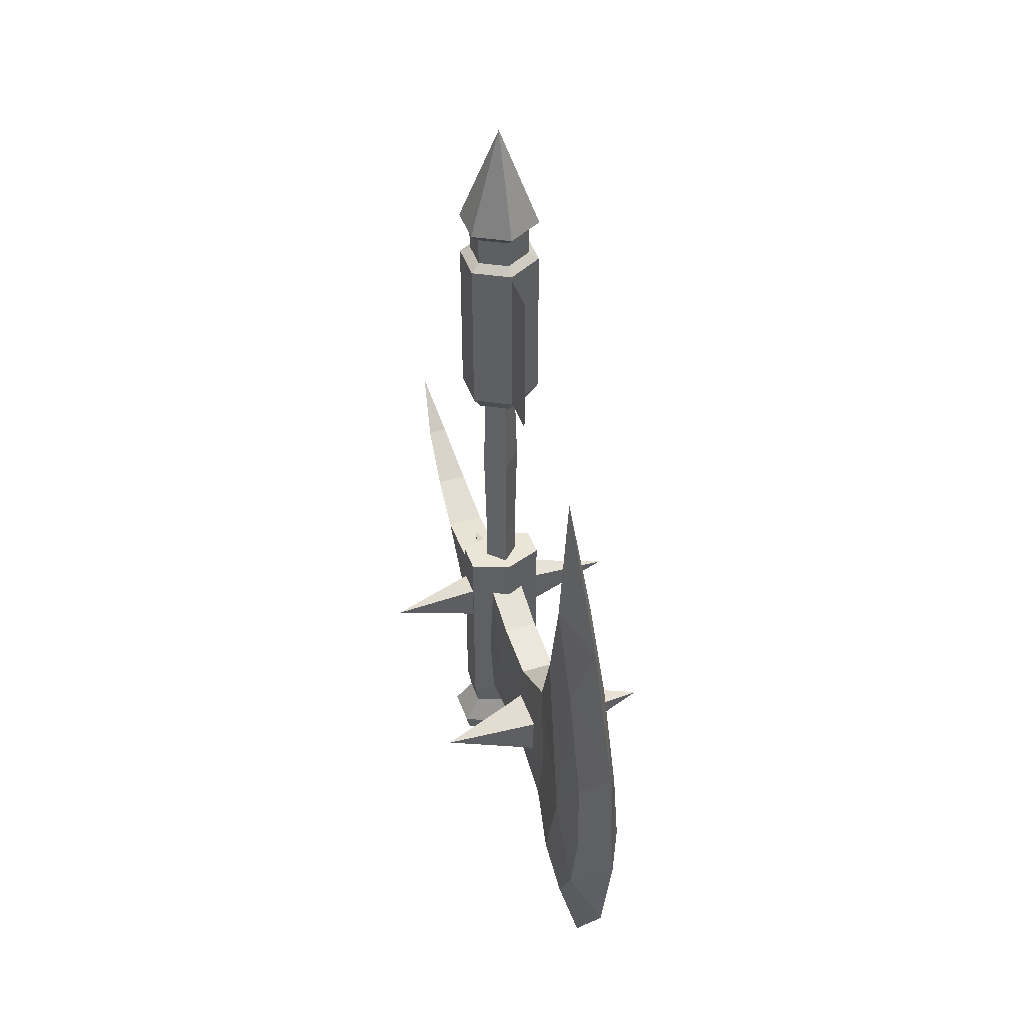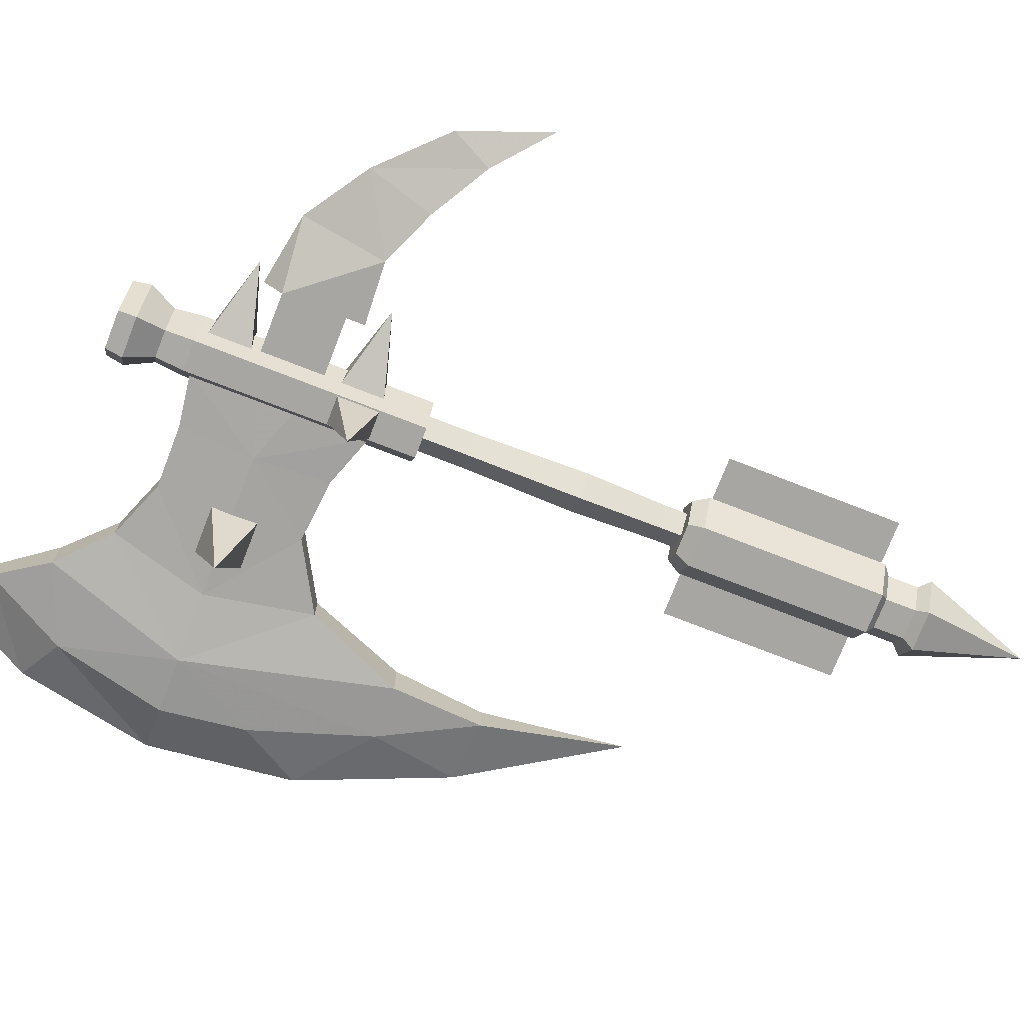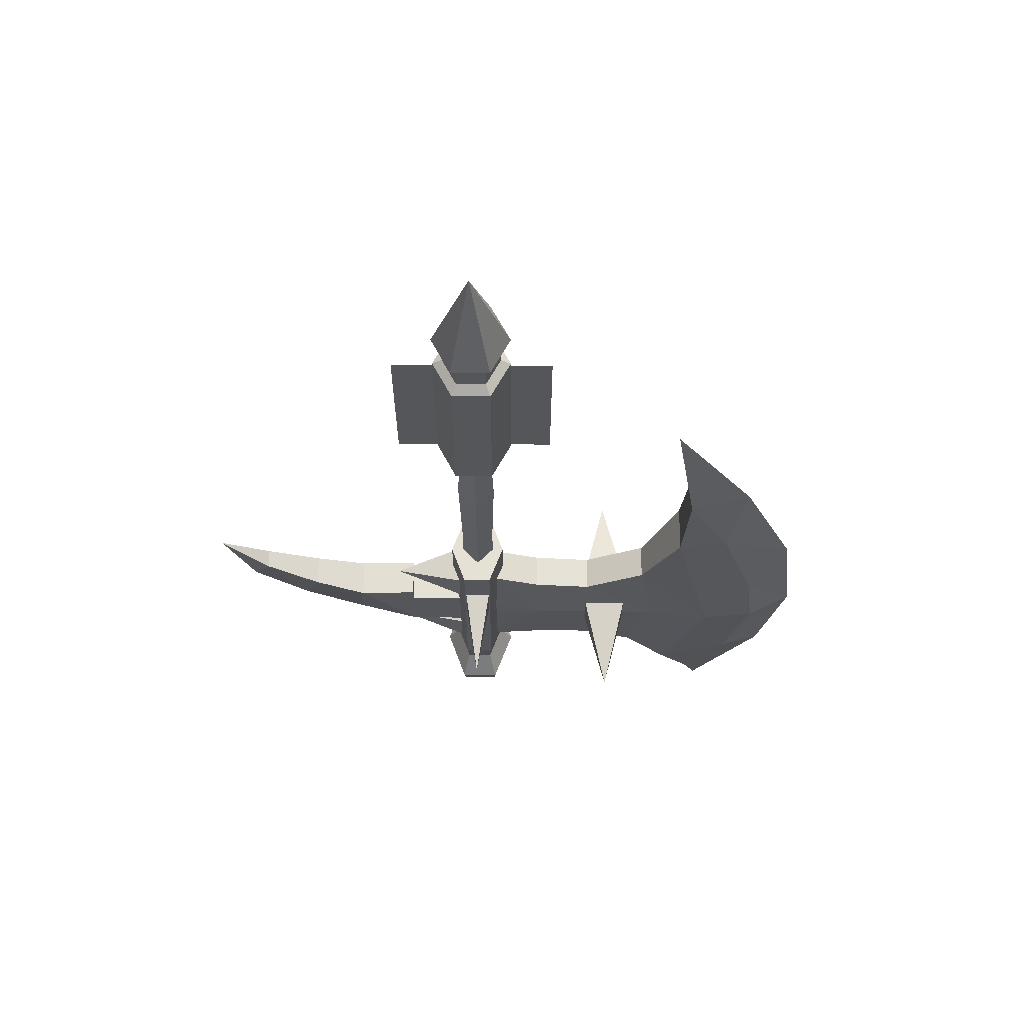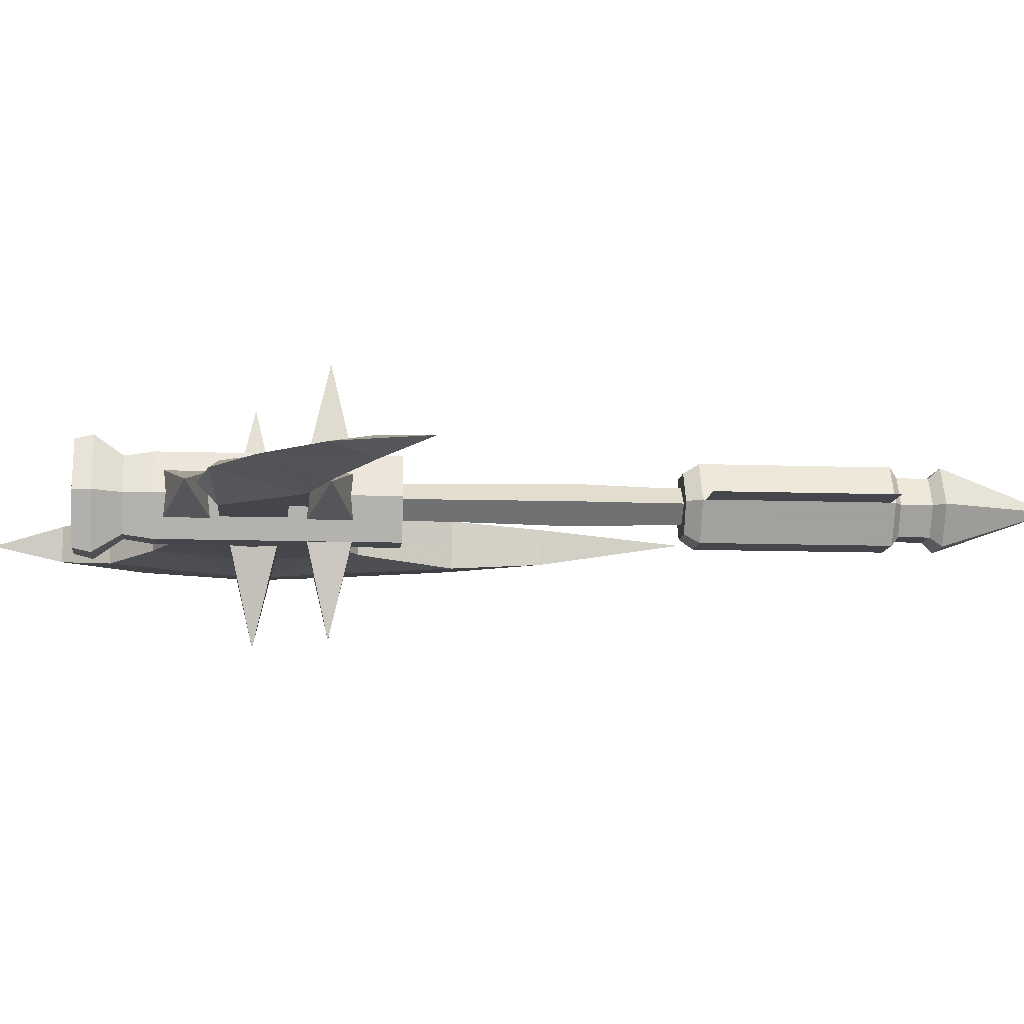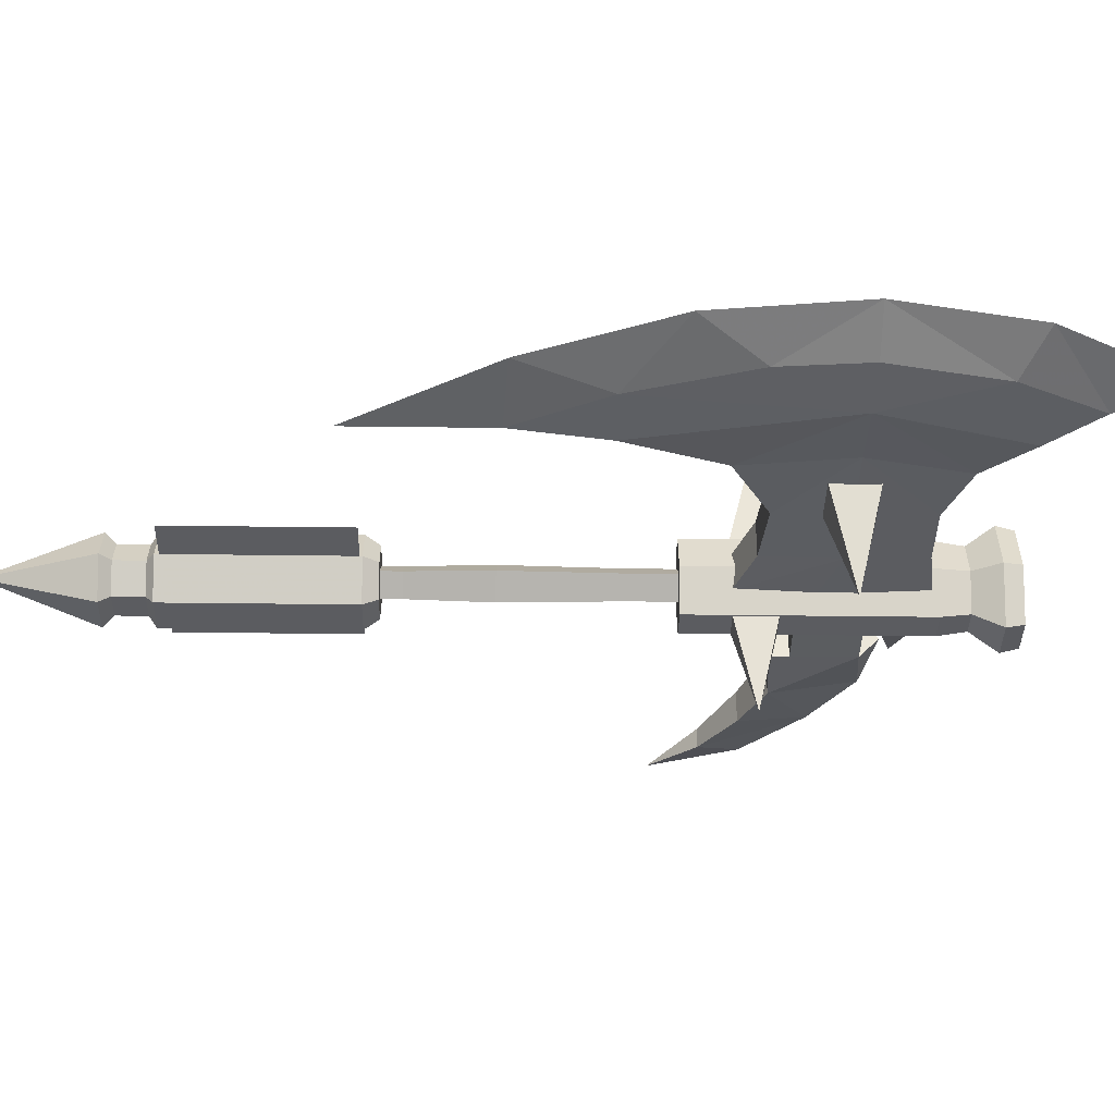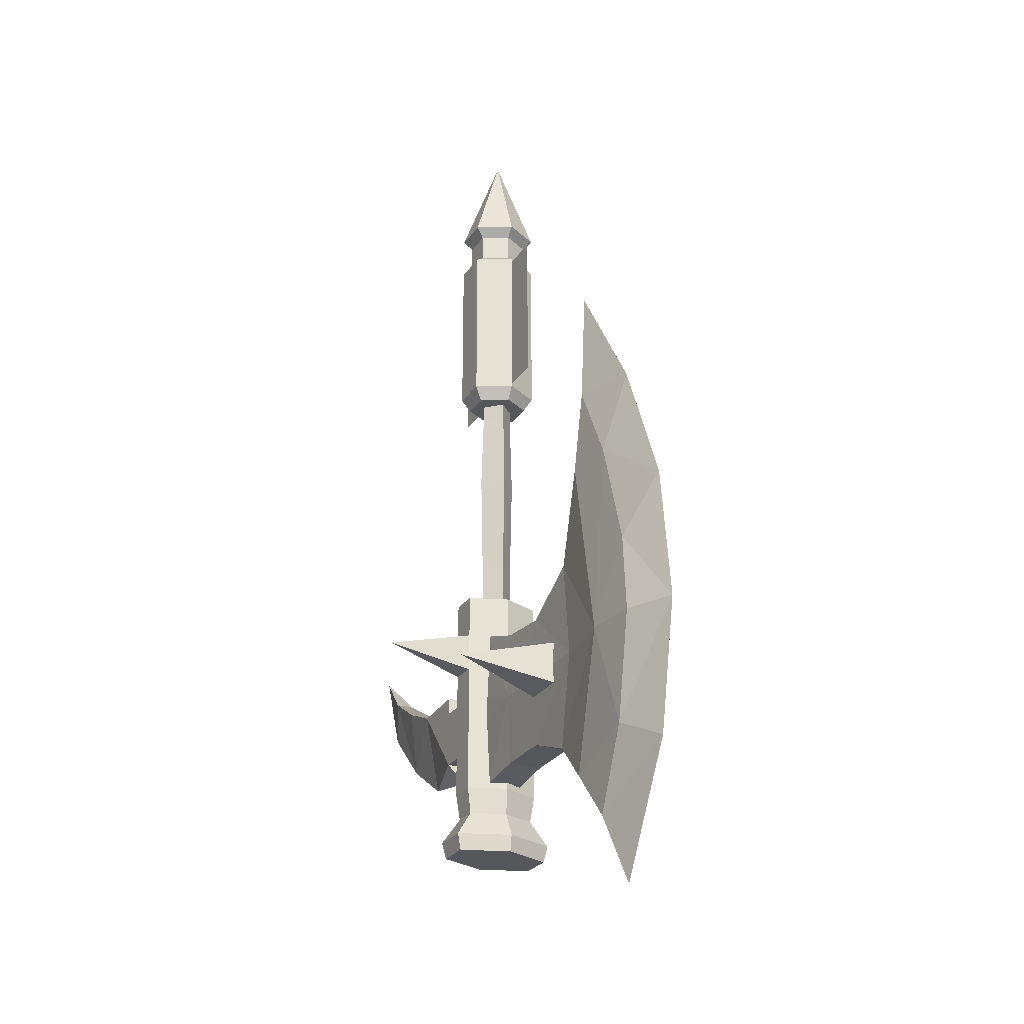
<metadata>
{"format":"obj","ext":"obj","renderer":"f3d","projection":"perspective","resolution":1024,"background":"white","views":[{"elev":45.9,"azim":-109.1,"up":"+Y"},{"elev":-74.1,"azim":68.7,"up":"+Z"},{"elev":64.7,"azim":-179.6,"up":"+Y"},{"elev":-10.1,"azim":84.7,"up":"+Z"},{"elev":-35.3,"azim":-91.0,"up":"+Z"},{"elev":-26.5,"azim":-116.7,"up":"+Y"}]}
</metadata>
<code>
g common_RightHandItem_10030
v 3.604 27.81 1.563
v 3.604 33.19 1.563
v 2.054 33.19 0.01325
v 2.054 27.81 0.01325
v 3.604 10.6 1.563
v 2.054 10.6 0.01324
v 2.054 2.944 0.01324
v 3.604 2.944 1.563
v 3.604 20.64 1.788
v 1.829 20.64 0.01324
v 5.154 27.81 0.01325
v 5.154 33.19 0.01325
v 5.154 2.944 0.01324
v 5.154 10.6 0.01324
v 5.379 20.64 0.01324
v 3.604 27.81 -1.537
v 3.604 33.19 -1.537
v 3.604 10.6 -1.537
v 3.604 2.944 -1.537
v 3.604 20.64 -1.762
v 3.668 0.6958 11.41
v 4.951 2.631 3.001
v 2.386 2.631 3.001
v 2.386 -1.239 3.001
v 4.951 -1.239 3.001
v -10.18 -5.494 10.4
v -7.736 -3.15 0.3073
v -12.62 -3.15 0.3073
v -12.62 -7.837 0.3073
v -7.736 -7.837 0.3073
v 12.25 -10.76 0.02509
v 5.371 -8.823 -1.958
v 5.371 -8.823 2.008
v 5.371 -12.69 2.008
v 5.371 -12.69 -1.958
v 12.25 0.6958 0.0251
v 5.371 2.631 -1.958
v 5.371 2.631 2.008
v 5.371 -1.239 2.008
v 5.371 -1.239 -1.958
v -10.18 -5.494 -10.4
v -12.62 -3.15 -0.3073
v -7.736 -3.15 -0.3073
v -12.62 -7.837 -0.3073
v -7.736 -7.837 -0.3073
v 3.668 0.6959 -11.41
v 2.386 2.631 -3.001
v 4.951 2.631 -3.001
v 2.386 -1.239 -3.001
v 4.951 -1.239 -3.001
v -13.22 -14.22 -1.582
v -13.22 -14.22 1.615
v -17.31 -18.2 2.155
v -17.31 -18.2 -2.122
v -20.4 -22.63 1.615
v -20.4 -22.63 -1.582
v -8.141 -12.22 -1.582
v -8.141 -12.22 1.615
v -13.91 3.651 -1.582
v -17.41 12.11 -2.122
v -17.41 12.11 2.155
v -13.91 3.651 1.615
v -18.05 20.14 1.615
v -18.05 20.14 -1.582
v -8.141 0.3771 -1.582
v -8.141 0.3771 1.615
v -21.94 -28.87 0.01646
v -15.99 32.37 0.01647
v -2.696 -12.25 -1.582
v -2.696 -12.25 1.615
v -2.696 0.9099 1.615
v -2.696 0.9099 -1.582
v 1.912 -12.93 -1.582
v 1.912 -12.93 1.615
v 1.912 2.568 1.615
v 1.912 2.568 -1.582
v 10.78 -8.156 1.793
v 5.536 -8.156 1.79
v 5.536 -8.156 -1.757
v 10.78 -8.156 -1.76
v 10.78 -2.646 -1.76
v 5.536 -2.646 -1.757
v 5.536 -2.646 1.79
v 10.78 -2.646 1.793
v 16.24 -1.329 -1.757
v 10.78 -1.025 -1.757
v 10.78 -1.025 1.79
v 16.24 -1.329 1.79
v 21.08 0.7736 1.428
v 21.08 0.7736 -1.396
v 26.11 3.771 0.9033
v 26.11 3.771 -0.8704
v 30.67 7.8 0.01644
v 10.78 -9.88 0.01644
v 10.78 -8.156 1.793
v 10.78 -8.156 -1.76
v 10.78 -2.646 -1.76
v 10.78 -2.646 1.793
v 10.78 -1.025 1.79
v 10.78 -1.025 -1.757
v 0.8699 31.05 0.01324
v 0.8699 46.36 0.01325
v -3.619 46.36 0.01325
v -3.619 31.05 0.01325
v 6.338 31.05 0.01324
v 10.83 31.05 0.01324
v 10.83 46.36 0.01324
v 6.338 46.36 0.01325
v -21.46 -5.656 2.625
v -26.42 -5.67 2.111
v -24.21 -15.46 1.893
v -2.696 -12.25 1.615
v 1.912 -12.93 1.615
v -2.982 -5.671 1.966
v -8.141 -12.22 1.615
v -13.22 -14.22 1.615
v -15.5 -5.672 1.966
v -17.31 -18.2 2.155
v -20.4 -22.63 1.615
v -28.31 -17.61 0.01646
v -21.94 -28.87 0.01646
v -25.54 1.739 1.893
v -2.696 0.9099 1.615
v -8.141 0.3771 1.615
v -13.91 3.651 1.615
v -17.41 12.11 2.155
v -22.18 12.12 1.754
v -23.92 19.76 0.01647
v -29.17 7.079 0.01647
v -30.67 -5.67 0.01647
v -18.05 20.14 1.615
v -15.99 32.37 0.01647
v 5.536 -8.156 1.79
v 1.912 2.568 1.615
v 5.536 -2.646 1.79
v -21.46 -5.656 -2.592
v -24.21 -15.46 -1.86
v -26.42 -5.67 -2.078
v -2.696 -12.25 -1.582
v -2.982 -5.671 -1.933
v 1.912 -12.93 -1.582
v -8.141 -12.22 -1.582
v -13.22 -14.22 -1.582
v -17.31 -18.2 -2.122
v -15.5 -5.672 -1.933
v -20.4 -22.63 -1.582
v -21.94 -28.87 0.01646
v -28.31 -17.61 0.01646
v -25.54 1.739 -1.86
v -8.141 0.3771 -1.582
v -2.696 0.9099 -1.582
v -13.91 3.651 -1.582
v -17.41 12.11 -2.122
v -22.18 12.12 -1.721
v -29.17 7.079 0.01647
v -23.92 19.76 0.01647
v -30.67 -5.67 0.01647
v -15.99 32.37 0.01647
v -18.05 20.14 -1.582
v 5.536 -8.156 -1.757
v 1.912 2.568 -1.582
v 5.536 -2.646 -1.757
v 10.78 -2.646 1.793
v 5.536 -2.646 1.79
v 5.536 -8.156 1.79
v 10.78 -8.156 1.793
v 10.78 -1.025 1.79
v 16.24 -1.329 1.79
v 17.04 -8.778 0.01644
v 22.62 -5.073 0.01644
v 21.08 0.7736 1.428
v 26.11 3.771 0.9033
v 27.85 0.192 0.01644
v 30.67 7.8 0.01644
v 10.78 -9.88 0.01644
v 10.78 -2.646 -1.76
v 10.78 -8.156 -1.76
v 5.536 -8.156 -1.757
v 5.536 -2.646 -1.757
v 10.78 -1.025 -1.757
v 16.24 -1.329 -1.757
v 21.08 0.7736 -1.396
v 22.62 -5.073 0.01644
v 17.04 -8.778 0.01644
v 26.11 3.771 -0.8704
v 27.85 0.192 0.01644
v 30.67 7.8 0.01644
v 10.78 -9.88 0.01644
v 4.945 29.57 2.546
v 5.34 30.83 3.292
v 1.868 30.83 3.292
v 2.263 29.57 2.546
v 6.318 29.57 0.01324
v 7.117 30.83 0.01324
v 0.09102 30.83 0.01325
v 0.8901 29.57 0.01325
v 5.34 46.75 3.292
v 1.868 46.75 3.292
v 7.117 46.75 0.01325
v 0.09102 46.75 0.01325
v 4.909 47.4 2.478
v 2.299 47.4 2.478
v 6.245 47.4 0.01325
v 0.9629 47.4 0.01325
v 4.909 50.05 2.478
v 2.299 50.05 2.478
v 6.245 50.05 0.01325
v 0.9629 50.05 0.01325
v 5.34 50.97 3.292
v 1.868 50.97 3.292
v 7.117 50.97 0.01325
v 0.09102 50.97 0.01325
v 3.604 60.74 0.01326
v 4.945 29.57 -2.519
v 2.263 29.57 -2.519
v 1.868 30.83 -3.265
v 5.34 30.83 -3.265
v 1.868 46.75 -3.265
v 5.34 46.75 -3.265
v 2.299 47.4 -2.451
v 4.909 47.4 -2.451
v 2.299 50.05 -2.451
v 4.909 50.05 -2.451
v 1.868 50.97 -3.265
v 5.34 50.97 -3.265
v -3.619 46.36 0.01325
v 0.8699 46.36 0.01325
v 0.8699 31.05 0.01324
v 0.8699 31.05 0.01324
v -3.619 31.05 0.01325
v -3.619 46.36 0.01325
v 10.83 46.36 0.01324
v 10.83 31.05 0.01324
v 6.338 31.05 0.01324
v 6.338 31.05 0.01324
v 6.338 46.36 0.01325
v 10.83 46.36 0.01324
v 1.005 6.548 0.01645
v 2.358 6.548 3.589
v 5.003 6.548 3.589
v 6.356 6.548 0.01645
v 6.998 -19.82 0.01644
v 5.32 -19.82 4.446
v 2.041 -19.82 4.446
v 0.3633 -19.82 0.01644
v 1.909 -18.28 4.804
v 2.041 -19.82 4.446
v 5.32 -19.82 4.446
v 5.453 -18.28 4.804
v 2.492 -15.88 3.229
v 4.87 -15.88 3.229
v 5.003 -13.41 3.589
v 2.358 -13.41 3.589
v 6.998 -19.82 0.01644
v 7.266 -18.28 0.01644
v 6.087 -15.88 0.01644
v 6.356 -13.41 0.01644
v 0.09527 -18.28 0.01644
v 0.3633 -19.82 0.01644
v 1.275 -15.88 0.01644
v 1.005 -13.41 0.01644
v 5.003 6.548 -3.556
v 2.358 6.548 -3.556
v 2.041 -19.82 -4.413
v 5.32 -19.82 -4.413
v 1.909 -18.28 -4.771
v 5.453 -18.28 -4.771
v 5.32 -19.82 -4.413
v 2.041 -19.82 -4.413
v 2.492 -15.88 -3.196
v 4.87 -15.88 -3.196
v 2.358 -13.41 -3.556
v 5.003 -13.41 -3.556
f 1 2 3
f 3 4 1
f 5 6 7
f 7 8 5
f 9 10 6
f 6 5 9
f 1 4 10
f 10 9 1
f 1 11 12
f 12 2 1
f 5 8 13
f 13 14 5
f 9 5 14
f 14 15 9
f 1 9 15
f 15 11 1
f 16 4 3
f 3 17 16
f 18 19 7
f 7 6 18
f 20 18 6
f 6 10 20
f 16 20 10
f 10 4 16
f 16 17 12
f 12 11 16
f 18 14 13
f 13 19 18
f 20 15 14
f 14 18 20
f 16 11 15
f 15 20 16
f 21 22 23
f 21 23 24
f 21 24 25
f 21 25 22
f 26 27 28
f 26 28 29
f 26 29 30
f 26 30 27
f 31 32 33
f 31 33 34
f 31 34 35
f 31 35 32
f 36 37 38
f 36 38 39
f 36 39 40
f 36 40 37
f 41 42 43
f 41 44 42
f 41 45 44
f 41 43 45
f 46 47 48
f 46 49 47
f 46 50 49
f 46 48 50
f 51 52 53
f 53 54 51
f 54 53 55
f 55 56 54
f 57 58 52
f 52 51 57
f 59 60 61
f 61 62 59
f 63 61 60
f 60 64 63
f 65 59 62
f 62 66 65
f 55 67 56
f 64 68 63
f 69 70 58
f 58 57 69
f 71 72 65
f 65 66 71
f 73 74 70
f 70 69 73
f 75 76 72
f 72 71 75
f 77 78 79
f 79 80 77
f 81 82 83
f 83 84 81
f 85 86 87
f 87 88 85
f 85 88 89
f 89 90 85
f 91 92 90
f 90 89 91
f 91 93 92
f 94 95 96
f 97 98 99
f 99 100 97
f 101 102 103
f 103 104 101
f 105 106 107
f 107 108 105
f 109 110 111
f 112 113 114
f 114 115 112
f 116 117 109
f 109 118 116
f 119 111 120
f 120 121 119
f 115 114 117
f 117 116 115
f 109 122 110
f 114 123 124
f 125 126 109
f 109 117 125
f 127 128 129
f 129 122 127
f 124 125 117
f 117 114 124
f 111 110 130
f 130 120 111
f 111 119 118
f 118 109 111
f 130 110 122
f 122 129 130
f 122 109 127
f 128 127 131
f 131 132 128
f 127 109 126
f 126 131 127
f 113 133 114
f 134 123 114
f 135 134 114
f 133 135 114
f 136 137 138
f 139 140 141
f 140 139 142
f 143 144 136
f 136 145 143
f 146 147 148
f 148 137 146
f 142 143 145
f 145 140 142
f 136 138 149
f 140 150 151
f 152 145 136
f 136 153 152
f 154 149 155
f 155 156 154
f 150 140 145
f 145 152 150
f 137 148 157
f 157 138 137
f 137 136 144
f 144 146 137
f 157 155 149
f 149 138 157
f 149 154 136
f 156 158 159
f 159 154 156
f 154 159 153
f 153 136 154
f 141 140 160
f 161 140 151
f 162 140 161
f 160 140 162
f 163 164 165
f 165 166 163
f 167 163 168
f 168 169 170
f 170 171 168
f 172 171 170
f 170 173 172
f 173 174 172
f 166 175 169
f 168 163 166
f 166 169 168
f 176 177 178
f 178 179 176
f 180 181 176
f 181 182 183
f 183 184 181
f 185 186 183
f 183 182 185
f 186 185 187
f 177 184 188
f 181 184 177
f 177 176 181
f 189 190 191
f 191 192 189
f 193 194 190
f 190 189 193
f 192 191 195
f 195 196 192
f 190 197 198
f 198 191 190
f 194 199 197
f 197 190 194
f 191 198 200
f 200 195 191
f 197 201 202
f 202 198 197
f 199 203 201
f 201 197 199
f 198 202 204
f 204 200 198
f 201 205 206
f 206 202 201
f 203 207 205
f 205 201 203
f 202 206 208
f 208 204 202
f 205 209 210
f 210 206 205
f 207 211 209
f 209 205 207
f 206 210 212
f 212 208 206
f 210 209 213
f 209 211 213
f 212 210 213
f 193 189 192
f 192 196 193
f 214 215 216
f 216 217 214
f 193 214 217
f 217 194 193
f 215 196 195
f 195 216 215
f 217 216 218
f 218 219 217
f 194 217 219
f 219 199 194
f 216 195 200
f 200 218 216
f 219 218 220
f 220 221 219
f 199 219 221
f 221 203 199
f 218 200 204
f 204 220 218
f 221 220 222
f 222 223 221
f 203 221 223
f 223 207 203
f 220 204 208
f 208 222 220
f 223 222 224
f 224 225 223
f 207 223 225
f 225 211 207
f 222 208 212
f 212 224 222
f 224 213 225
f 225 213 211
f 212 213 224
f 193 196 215
f 215 214 193
f 226 227 228
f 229 230 231
f 232 233 234
f 235 236 237
f 238 239 240
f 240 241 238
f 242 243 244
f 244 245 242
f 246 247 248
f 248 249 246
f 250 246 249
f 249 251 250
f 251 252 253
f 253 250 251
f 249 248 254
f 254 255 249
f 251 249 255
f 255 256 251
f 256 257 252
f 252 251 256
f 258 259 247
f 247 246 258
f 260 258 246
f 246 250 260
f 250 253 261
f 261 260 250
f 252 240 239
f 239 253 252
f 257 241 240
f 240 252 257
f 253 239 238
f 238 261 253
f 238 241 262
f 262 263 238
f 242 245 264
f 264 265 242
f 266 267 268
f 268 269 266
f 270 271 267
f 267 266 270
f 271 270 272
f 272 273 271
f 267 255 254
f 254 268 267
f 271 256 255
f 255 267 271
f 256 271 273
f 273 257 256
f 258 266 269
f 269 259 258
f 260 270 266
f 266 258 260
f 270 260 261
f 261 272 270
f 273 272 263
f 263 262 273
f 257 273 262
f 262 241 257
f 272 261 238
f 238 263 272

</code>
